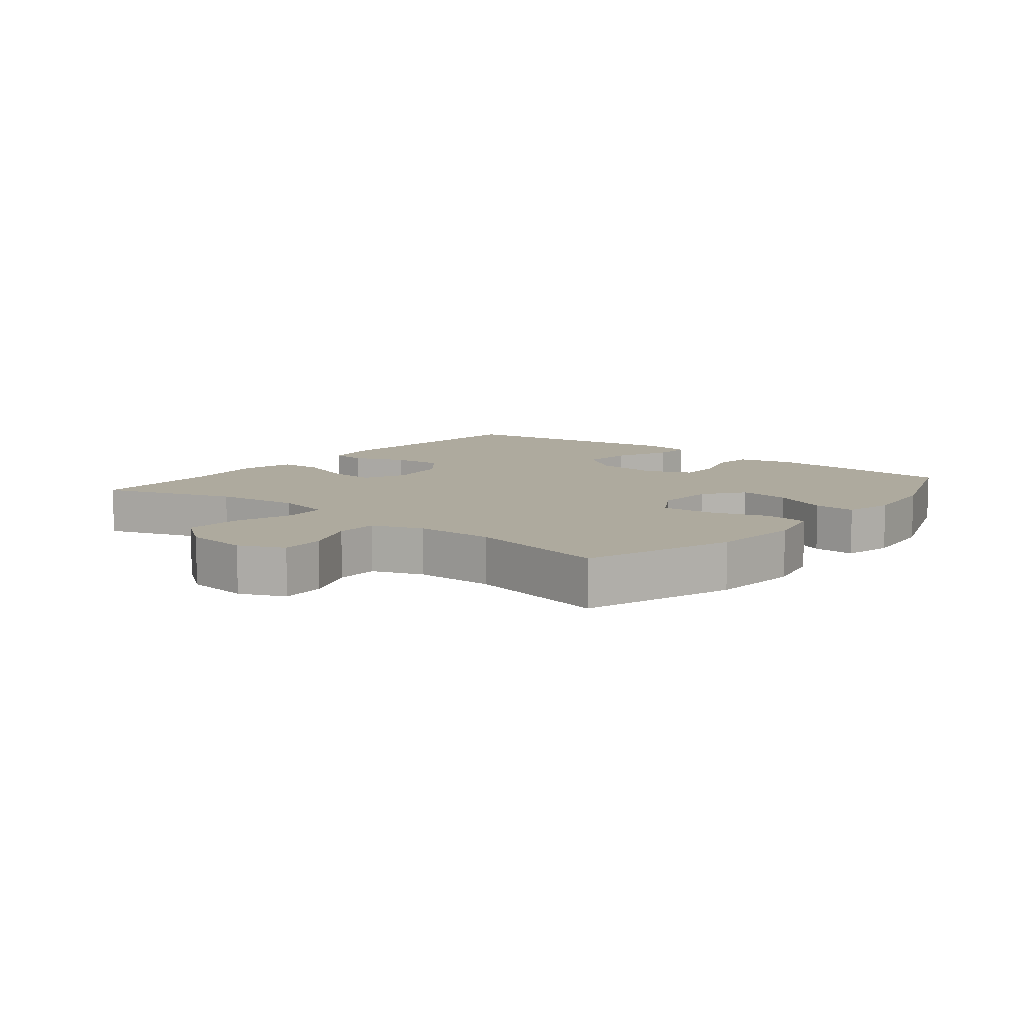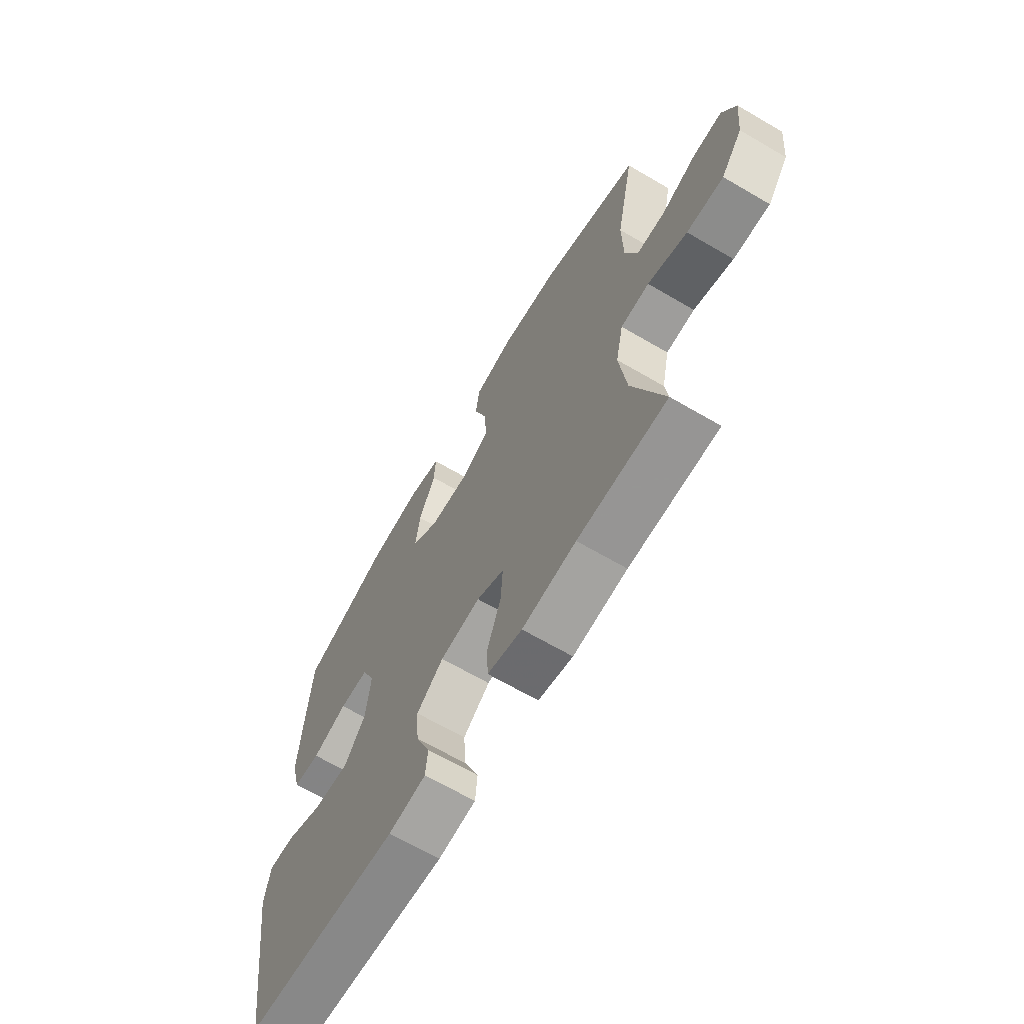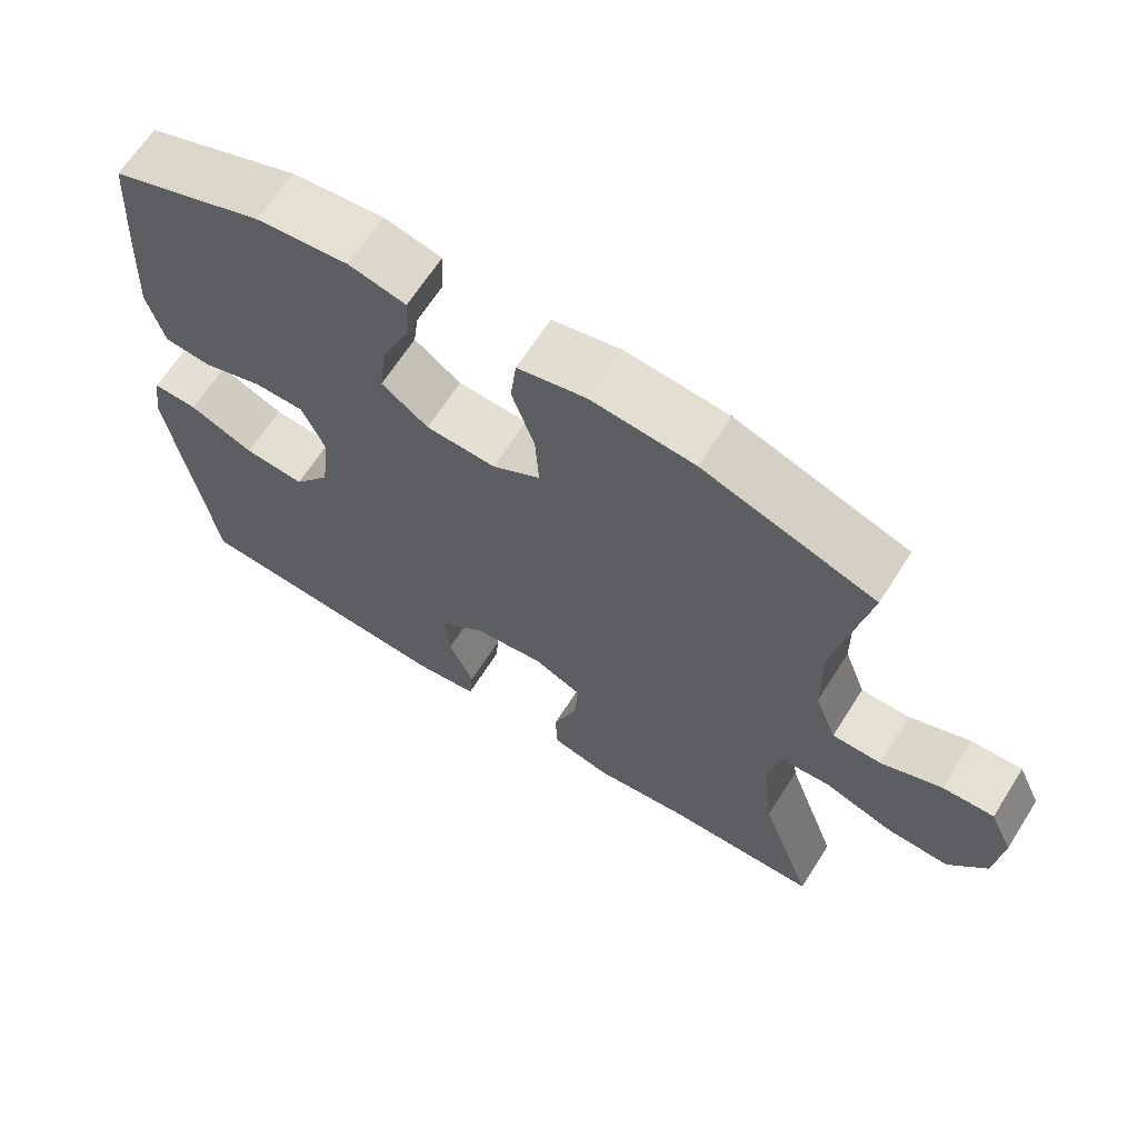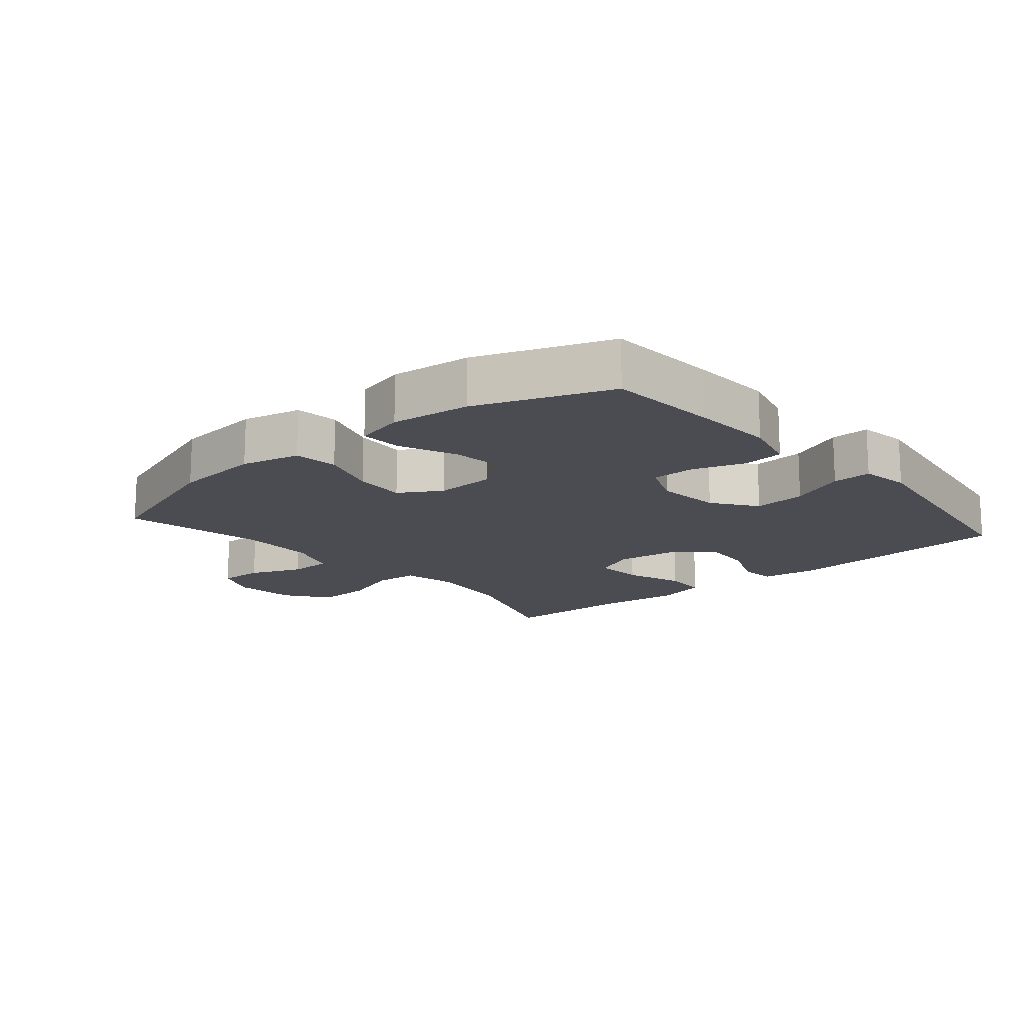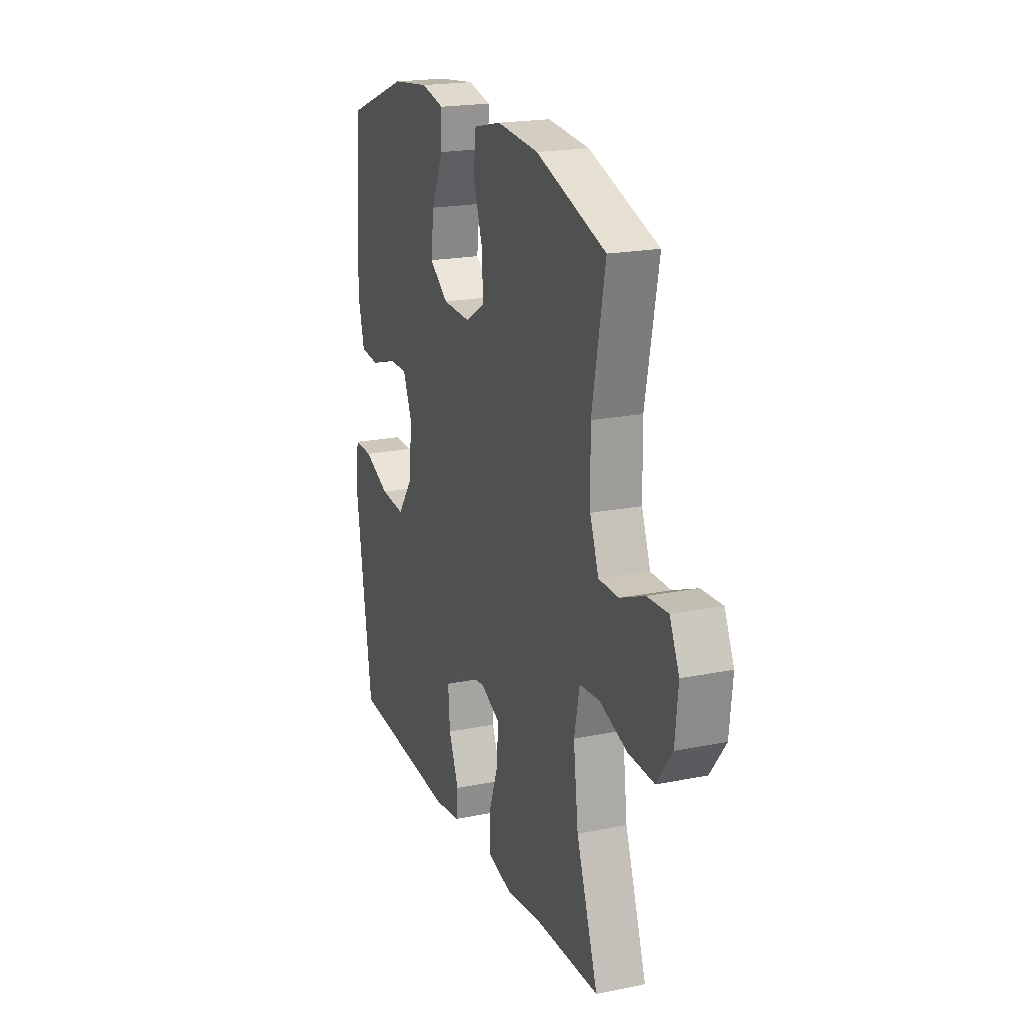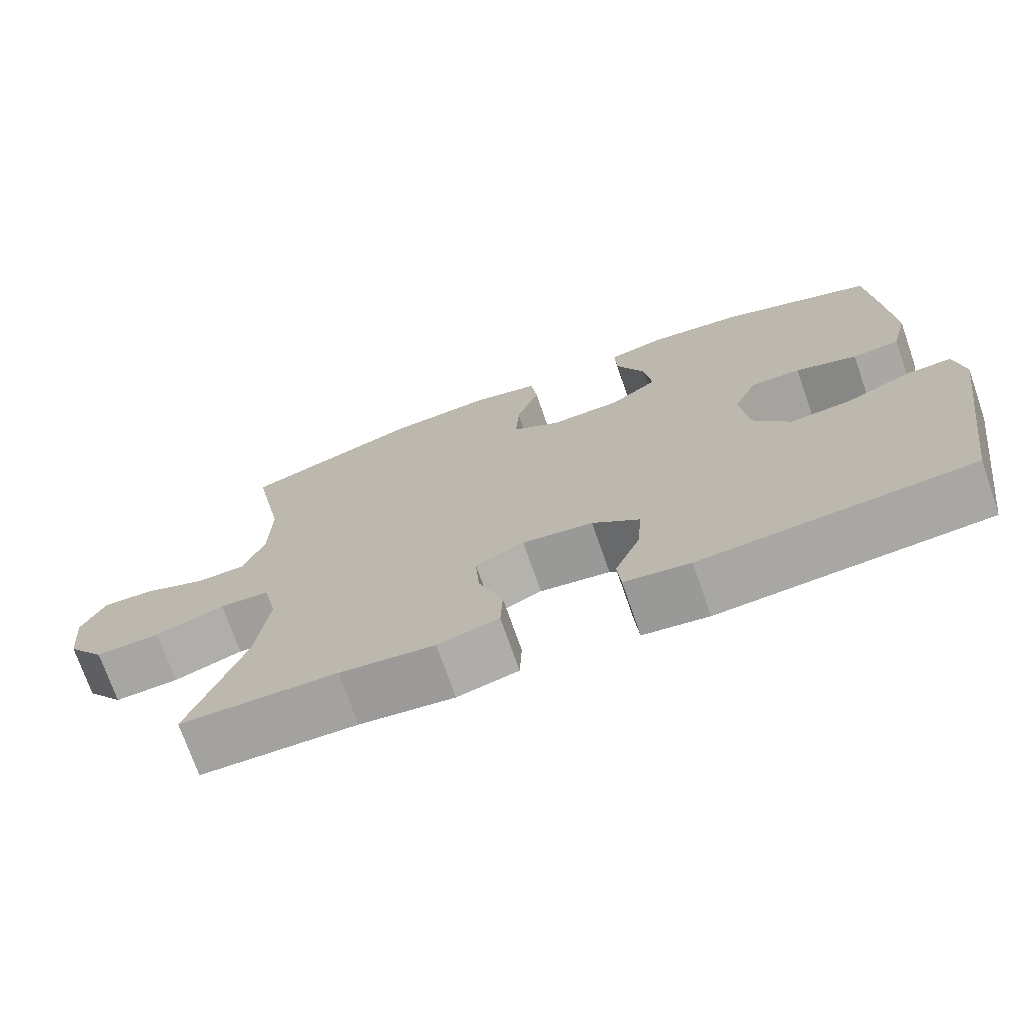
<metadata>
{"format":"obj","ext":"obj","renderer":"f3d","projection":"perspective","resolution":1024,"background":"white","views":[{"elev":9.2,"azim":-51.0,"up":"+Y"},{"elev":-66.6,"azim":-120.4,"up":"+Z"},{"elev":65.7,"azim":-147.6,"up":"+Z"},{"elev":-15.4,"azim":40.5,"up":"+Y"},{"elev":19.9,"azim":-110.5,"up":"+Z"},{"elev":-72.9,"azim":19.2,"up":"+Z"}]}
</metadata>
<code>
v 0.5 0.07 -0.5
v 0.146 0.07 -0.525
v 0.06 0.07 -0.513
v 0.055 0.07 -0.458
v 0.088 0.07 -0.378
v 0.094 0.07 -0.301
v 0.032 0.07 -0.251
v -0.061 0.07 -0.238
v -0.125 0.07 -0.268
v -0.12 0.07 -0.343
v -0.088 0.07 -0.432
v -0.091 0.07 -0.499
v -0.171 0.07 -0.519
v -0.295 0.07 -0.504
v -0.5 0.07 -0.5
v -0.429 0.07 -0.298
v -0.413 0.07 -0.167
v -0.431 0.07 -0.082
v -0.497 0.07 -0.077
v -0.588 0.07 -0.108
v -0.673 0.07 -0.112
v -0.723 0.07 -0.045
v -0.733 0.07 0.052
v -0.702 0.07 0.12
v -0.634 0.07 0.117
v -0.553 0.07 0.084
v -0.488 0.07 0.085
v -0.459 0.07 0.162
v -0.457 0.07 0.282
v -0.5 0.07 0.5
v -0.271 0.07 0.578
v -0.134 0.07 0.591
v -0.043 0.07 0.57
v -0.035 0.07 0.502
v -0.065 0.07 0.412
v -0.07 0.07 0.332
v -0.006 0.07 0.293
v 0.087 0.07 0.297
v 0.149 0.07 0.343
v 0.139 0.07 0.422
v 0.101 0.07 0.509
v 0.098 0.07 0.573
v 0.174 0.07 0.591
v 0.296 0.07 0.577
v 0.5 0.07 0.5
v 0.512 0.07 0.33
v 0.519 0.07 0.202
v 0.497 0.07 0.117
v 0.435 0.07 0.111
v 0.354 0.07 0.138
v 0.287 0.07 0.138
v 0.257 0.07 0.067
v 0.268 0.07 -0.033
v 0.317 0.07 -0.1
v 0.398 0.07 -0.093
v 0.484 0.07 -0.056
v 0.544 0.07 -0.054
v 0.556 0.07 -0.13
v 0.5 0 -0.5
v 0.146 0 -0.525
v 0.06 0 -0.513
v 0.055 0 -0.458
v 0.088 0 -0.378
v 0.094 0 -0.301
v 0.032 0 -0.251
v -0.061 0 -0.238
v -0.125 0 -0.268
v -0.12 0 -0.343
v -0.088 0 -0.432
v -0.091 0 -0.499
v -0.171 0 -0.519
v -0.295 0 -0.504
v -0.5 0 -0.5
v -0.429 0 -0.298
v -0.413 0 -0.167
v -0.431 0 -0.082
v -0.497 0 -0.077
v -0.588 0 -0.108
v -0.673 0 -0.112
v -0.723 0 -0.045
v -0.733 0 0.052
v -0.702 0 0.12
v -0.634 0 0.117
v -0.553 0 0.084
v -0.488 0 0.085
v -0.459 0 0.162
v -0.457 0 0.282
v -0.5 0 0.5
v -0.271 0 0.578
v -0.134 0 0.591
v -0.043 0 0.57
v -0.035 0 0.502
v -0.065 0 0.412
v -0.07 0 0.332
v -0.006 0 0.293
v 0.087 0 0.297
v 0.149 0 0.343
v 0.139 0 0.422
v 0.101 0 0.509
v 0.098 0 0.573
v 0.174 0 0.591
v 0.296 0 0.577
v 0.5 0 0.5
v 0.512 0 0.33
v 0.519 0 0.202
v 0.497 0 0.117
v 0.435 0 0.111
v 0.354 0 0.138
v 0.287 0 0.138
v 0.257 0 0.067
v 0.268 0 -0.033
v 0.317 0 -0.1
v 0.398 0 -0.093
v 0.484 0 -0.056
v 0.544 0 -0.054
v 0.556 0 -0.13
f 3 4 5
f 2 3 5
f 1 2 5
f 58 1 5
f 57 58 5
f 56 57 5
f 55 56 5
f 54 55 5 6
f 53 54 6 7
f 52 53 7 8
f 51 52 8 9
f 48 49 50
f 47 48 50
f 46 47 50
f 45 46 50
f 44 45 50
f 43 44 50
f 42 43 50
f 41 42 50
f 40 41 50
f 39 40 50 51
f 38 39 51 9
f 33 34 35
f 32 33 35
f 31 32 35
f 30 31 35
f 29 30 35
f 28 29 35 36
f 27 28 36 37
f 24 25 26
f 23 24 26
f 22 23 26
f 21 22 26
f 20 21 26
f 19 20 26
f 18 19 26 27
f 14 15 16
f 14 16 17
f 13 14 17
f 12 13 17
f 11 12 17
f 10 11 17
f 9 10 17 18
f 27 37 38
f 18 27 38
f 9 18 38
f 63 62 61
f 63 61 60
f 63 60 59
f 63 59 116
f 63 116 115
f 63 115 114
f 63 114 113
f 64 63 113 112
f 65 64 112 111
f 66 65 111 110
f 67 66 110 109
f 108 107 106
f 108 106 105
f 108 105 104
f 108 104 103
f 108 103 102
f 108 102 101
f 108 101 100
f 108 100 99
f 108 99 98
f 109 108 98 97
f 67 109 97 96
f 93 92 91
f 93 91 90
f 93 90 89
f 93 89 88
f 93 88 87
f 94 93 87 86
f 95 94 86 85
f 84 83 82
f 84 82 81
f 84 81 80
f 84 80 79
f 84 79 78
f 84 78 77
f 85 84 77 76
f 74 73 72
f 75 74 72
f 75 72 71
f 75 71 70
f 75 70 69
f 75 69 68
f 76 75 68 67
f 96 95 85
f 96 85 76
f 96 76 67
f 1 59 60 2
f 2 60 61 3
f 3 61 62 4
f 4 62 63 5
f 5 63 64 6
f 6 64 65 7
f 7 65 66 8
f 8 66 67 9
f 9 67 68 10
f 10 68 69 11
f 11 69 70 12
f 12 70 71 13
f 13 71 72 14
f 14 72 73 15
f 15 73 74 16
f 16 74 75 17
f 17 75 76 18
f 18 76 77 19
f 19 77 78 20
f 20 78 79 21
f 21 79 80 22
f 22 80 81 23
f 23 81 82 24
f 24 82 83 25
f 25 83 84 26
f 26 84 85 27
f 27 85 86 28
f 28 86 87 29
f 29 87 88 30
f 30 88 89 31
f 31 89 90 32
f 32 90 91 33
f 33 91 92 34
f 34 92 93 35
f 35 93 94 36
f 36 94 95 37
f 37 95 96 38
f 38 96 97 39
f 39 97 98 40
f 40 98 99 41
f 41 99 100 42
f 42 100 101 43
f 43 101 102 44
f 44 102 103 45
f 45 103 104 46
f 46 104 105 47
f 47 105 106 48
f 48 106 107 49
f 49 107 108 50
f 50 108 109 51
f 51 109 110 52
f 52 110 111 53
f 53 111 112 54
f 54 112 113 55
f 55 113 114 56
f 56 114 115 57
f 57 115 116 58
f 58 116 59 1

</code>
